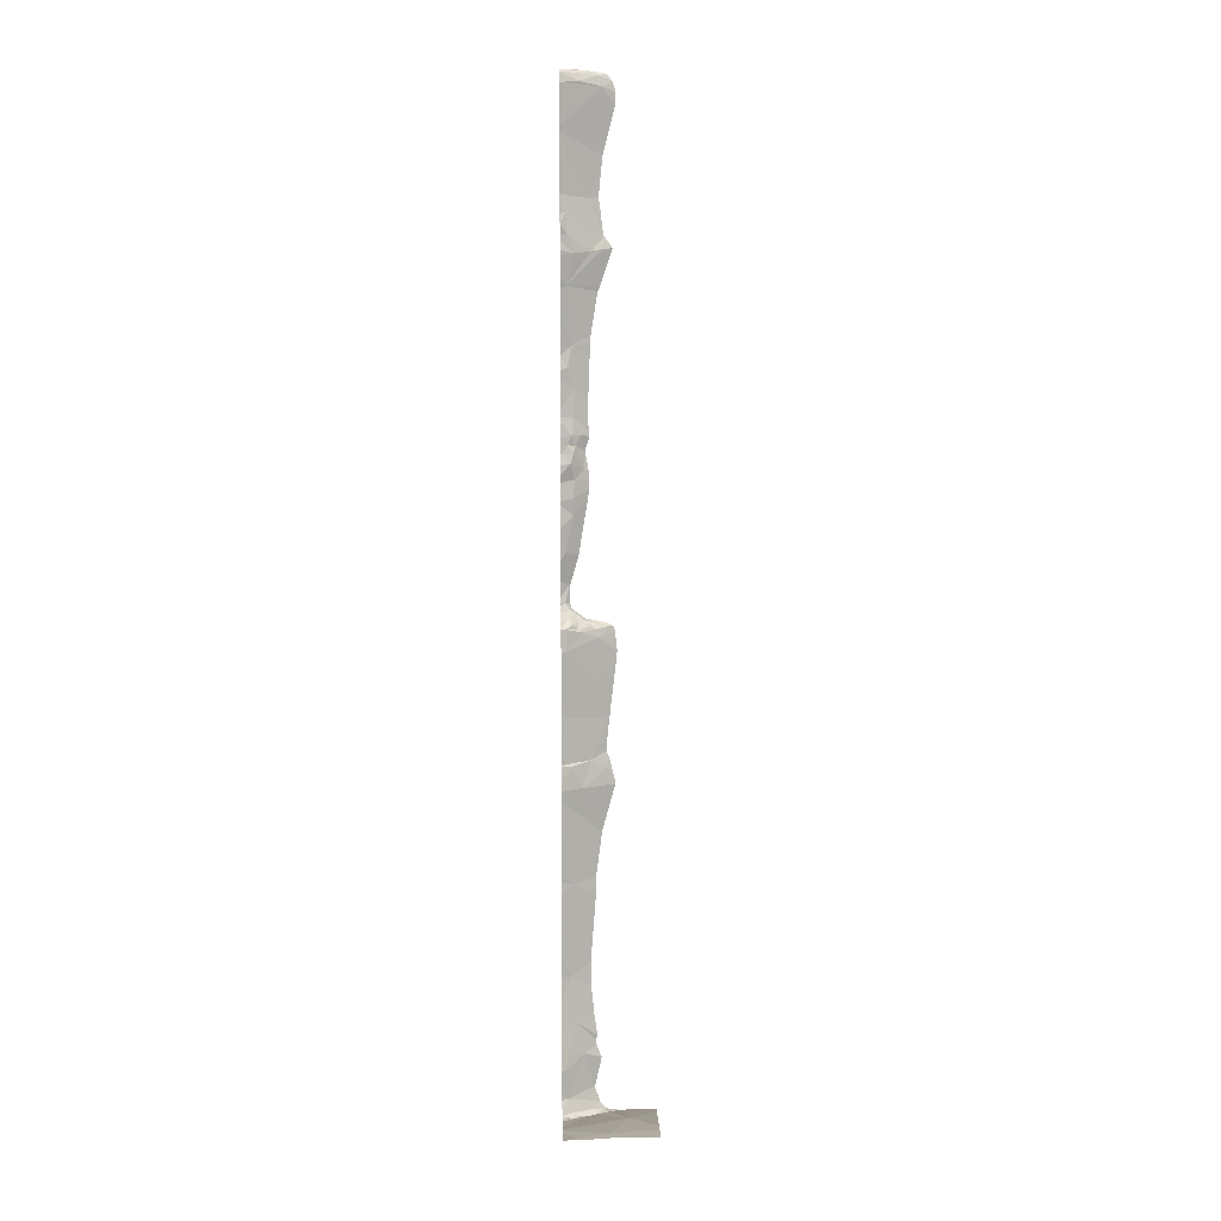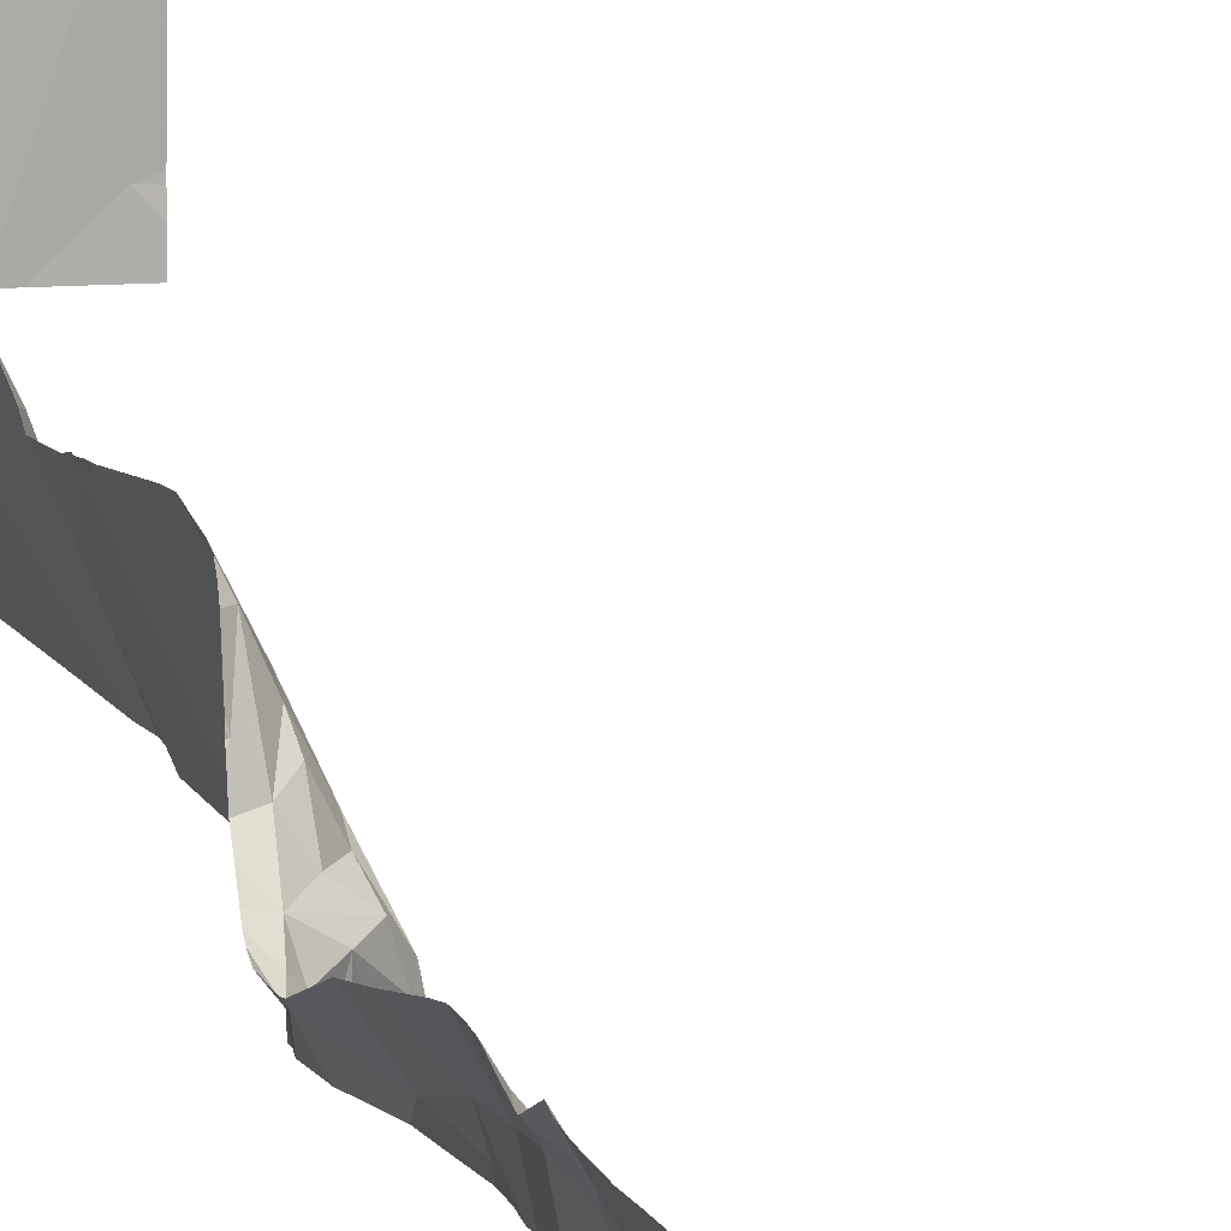
<metadata>
{"format":"obj","ext":"obj","renderer":"f3d","projection":"perspective","resolution":1024,"background":"white","views":[{"elev":6.5,"azim":88.2,"up":"+Z"},{"elev":10.6,"azim":-11.8,"up":"+Y"}]}
</metadata>
<code>
v -53.46 223.5 487.9
v -53.23 223 487.7
v -53.34 223 491.2
v -53.34 223 491
v -53.28 223 494.9
v -53.24 223 494.9
v -53.26 223 494.9
v -53.37 223.1 495
v -53.25 223 489
v -53.29 223 489
v -53.31 223.1 489
v -53.29 223.1 493
v -53.24 223 493.2
v -53.39 223.1 491.5
v -53.35 223 491.2
v -53.24 223 493.1
v -53.36 223.1 491.8
v -53.36 223 491.9
v -53.34 223 490.8
v -53.34 223 490.8
v -53.3 223.1 483.4
v -53.24 223 483.4
v -53.33 223 483.5
v -53.19 223 488.5
v -53.22 223 488.1
v -53.43 223 489.2
v -53.42 223 489.1
v -53.38 223 489.1
v -53.33 223.1 490.7
v -53.34 223 490.5
v -53.34 223 489
v -53.42 223 489.2
v -53.38 223 489.1
v -53.42 223.3 493.6
v -53.26 223 493.5
v -53.31 223 489
v -53.37 223 489.7
v -53.33 223 490
v -53.26 223 483.4
v -53.29 223 483.5
v -53.35 223 489.8
v -53.23 223 487.9
v -53.27 223 493.6
v -53.3 223 484.1
v -53.31 223 484.3
v -53.35 223 491.3
v -53.35 223 491.6
v -53.39 223.3 487.4
v -53.28 223 483.9
v -53.26 223 492.7
v -53.23 223 493
v -53.27 223 493.2
v -53.23 223 493.3
v -53.29 223 483.9
v -53.33 223 490.4
v -53.3 223 483.9
v -53.21 223 494.7
v -53.21 223 494.8
v -53.3 223 483.5
v -53.08 223.7 483.4
v -52.93 223 483.4
v -53.2 223 488.7
v -53.19 223 488.9
v -53.33 223 484.7
v -53.33 223 484.9
v -52.86 223 483.4
v -53.29 223 493.4
v -53.25 223 493.4
v -53.25 223 483.3
v -53.15 223 483.3
v -53.21 223 488.9
v -53.21 223 488.9
v -53.31 223 485.2
v -53.32 223 485
v -53.36 223.4 483.3
v -52.94 223 483.4
v -52.58 223.1 483.4
v -52.81 223 483.4
v -53.19 223 488.8
v -52.75 223 483.4
v -53.19 223 488.7
v -53.18 223 488.7
v -53.18 223 488.6
v -53.27 223.1 487.4
v -53.22 223 487.2
v -53.41 223 489.4
v -53.36 223 489.7
v -53.33 223 490.1
v -53.23 223 487.4
v -53.38 223.1 484.9
v -53.33 223 485
v -53.3 223 492.7
v -53.31 223 492.3
v -53.28 223 486.1
v -53.29 223 486.1
v -53.34 223 490.3
v -53.28 224 483.4
v -53.23 223 487
v -53.25 223 486.6
v -53.21 223 494.8
v -53.21 223 494.8
v -53.24 223 494.9
v -53.24 223 494.9
v -53.22 223 488.9
v -53.22 223 488.9
v -53.33 223.3 483.3
v -53.16 223 483.3
v -53.24 223 494.9
v -53.21 223 487.1
v -53.3 223 485.6
v -53.35 223.1 486
v -53.29 223 485.9
v -53.3 223 483.6
v -52.6 224 483.4
v -53.14 223 483.3
v -53.33 223 492.2
v -53.38 223.1 492
v -53.18 223 488.7
v -53.34 223 490
v -53.28 223 492.6
v -53.23 223 483.4
v -53.37 223.1 490.3
v -53.35 223.1 491
v -53.33 223 490.3
v -53.23 223 493.3
v -53.34 223 491.7
v -53.37 223.1 484.4
v -53.23 223 493
v -53.32 223 490.7
v -53.32 223 490.6
v -53.43 223 489.2
v -53.46 223.1 489.4
v -53.24 223 487.4
v -53.34 223 490.8
v -53.25 223 494.2
v -53.34 223 490.8
v -53.34 223 491
v -53.24 223 494.4
v -53.24 223 494.3
v -53.37 223.3 488.3
v -53.36 223 491.9
v -53.39 223.1 491.2
v -53.35 223 490.9
v -53.35 223 492
v -53.28 223 494.9
v -53.34 223 495
v -53.38 223.1 490.6
v -53.39 223.1 490.2
v -53.39 223 489.1
v -53.4 223.4 494.8
v -53.41 223.2 489
v -53.36 223.3 488.9
v -53.34 223.2 489
v -53.4 223.4 494.9
v -53.28 223.2 494.8
v -53.34 223.2 494.9
v -53.46 223.4 494.9
v -53.41 223.3 494.9
v -53.43 223.3 494.9
v -53.46 223.3 489
v -53.44 223.5 488.9
v -53.47 224 483.4
v -53.41 223.3 483.4
v -53.45 223.4 483.4
v -53.24 223.1 483.3
v -53.3 223.2 483.3
v -53.38 223.4 488.9
v -53.37 223.4 488.8
v -53.26 223.1 489
v -53.29 223.2 488.9
v -53.34 223.1 490.8
v -52.52 223.5 483.4
v -53.42 223.4 493.1
v -52.52 223.1 483.4
v -53.38 223.3 493
v -52.52 223 483.4
v -53.47 223.3 483.6
v -53.4 223.2 484
v -53.4 223.5 483.4
v -53.44 223.5 487.3
v -53.32 223.2 487.1
v -53.35 223.2 483.4
v -53.41 223.1 489.1
v -53.42 223.1 489.1
v -53.3 223.2 488.9
v -52.52 224 483.4
v -53.44 223.2 490.7
v -53.38 223.1 490.9
v -52.52 223.2 483.4
v -53.35 224 483.4
v -52.52 223.1 483.4
v -52.52 224 483.4
v -53.41 223.2 491
v -53.33 223.1 484.1
v -53.29 224 483.4
v -52.52 223.5 483.4
v -53.18 224 483.4
v -52.73 224 483.4
v -52.84 224 483.4
v -52.64 223.5 483.4
v -53.47 223 494.9
v -53.47 223 494.9
v -53.47 223 494.9
v -53.47 223.4 494
v -53.47 223.4 494.1
v -53.47 223.4 486.6
v -53.47 223.4 486.6
v -53.47 223.1 494.9
v -53.47 223.4 494.9
v -53.47 223.4 494.9
v -53.47 223.5 494.9
v -53.47 223.5 494.9
v -53.47 223.2 494.9
v -53.47 223.3 494.9
v -53.47 223.4 494.9
v -53.47 223.2 494.9
v -53.47 223.5 494.8
v -53.47 223.4 483.4
v -53.47 223.4 483.5
v -53.47 223.6 488.9
v -53.47 223.5 488.9
v -53.47 223.5 494.8
v -53.47 223.6 494.7
v -53.47 223.4 492.7
v -53.47 223.5 492.9
v -53.47 223.4 494
v -53.47 223.5 493.2
v -53.47 223.5 493.1
v -53.47 223.4 493.2
v -53.47 223.5 493.2
v -53.47 223.4 483.5
v -53.47 223.5 487.5
v -53.47 223.6 487.2
v -53.47 223.5 489
v -53.47 223.4 484.1
v -53.47 223.4 484.2
v -53.47 223.5 483.4
v -53.47 223.4 483.6
v -53.47 223.4 483.7
v -53.47 223.4 484
v -53.47 223.1 489.1
v -53.47 223.1 489.1
v -53.47 223.1 489.1
v -53.47 223.2 489
v -53.47 223.2 489
v -53.47 223.3 489
v -53.47 223.3 489
v -53.47 223.5 487.9
v -53.47 223.5 487.9
v -53.47 223.3 489
v -53.47 223.2 489.7
v -53.47 223.2 490
v -53.47 223.3 490.6
v -53.47 223.3 490.7
v -53.47 223.3 490.5
v -53.47 223.3 490.4
v -53.47 223.3 483.6
v -53.47 223.4 489
v -53.47 223.6 488.9
v -53.47 223.6 488.6
v -53.47 223.5 488.1
v -53.47 223.6 488.5
v -53.47 223.4 484.1
v -53.47 223.7 483.4
v -53.47 223.6 483.4
v -53.47 223.3 484.5
v -53.47 223.4 484.2
v -53.47 223.8 483.4
v -53.47 223.5 483.4
v -53.47 223.6 483.4
v -53.47 223.3 491.6
v -53.47 223.3 491.4
v -53.47 223.1 489.4
v -53.47 223.1 489.4
v -53.47 223.5 487.9
v -53.47 223.5 487.8
v -53.47 223.3 491.2
v -53.47 223.3 491.1
v -53.47 223.3 491.9
v -53.47 223.5 488
v -53.47 223.3 491
v -53.47 223.2 490.9
v -53.47 223.3 485
v -53.47 223.3 484.8
v -53.47 223.4 485.9
v -53.47 223.3 485.1
v -53.47 223.6 494.6
v -53.47 223.4 494.1
v -53.47 223.5 487.5
v -53.47 224 483.4
v -53.47 223.5 493.1
v -53.47 223.4 493.6
v -53.47 223.1 489.2
v -53.47 223.6 487.1
v -53.47 223.4 486.7
v -53.47 223.3 490.3
v -53.47 223.2 490.9
v -53.47 223.2 490.8
v -53.47 223.9 483.4
v -53.47 224 483.4
v -53.47 223.4 492.6
v -53.47 223.3 492.1
v -53.47 223.1 489.4
v -53.47 223.1 489.4
v -53.47 223.4 486.4
v -53.47 223.4 486.1
v -53.47 223.4 493.2
v -53.47 223.3 492
v -53.47 223.4 493.3
v -53.47 223.4 493.5
f 201 8 202
f 6 102 5
f 7 5 8
f 145 8 146
f 57 100 58
f 138 150 57
f 9 104 11
f 10 11 36
f 116 117 93
f 144 117 116
f 13 52 125
f 16 12 13
f 141 117 144
f 19 136 143
f 20 136 19
f 15 142 14
f 3 123 15
f 126 17 18
f 18 17 141
f 138 139 204
f 135 34 139
f 121 69 21
f 22 21 23
f 24 62 83
f 25 140 24
f 39 23 40
f 40 23 59
f 27 26 32
f 149 28 27
f 4 123 3
f 137 143 4
f 30 147 29
f 55 147 30
f 89 84 48
f 133 48 2
f 36 11 31
f 31 11 28
f 33 28 149
f 134 136 20
f 129 29 134
f 124 122 55
f 96 148 124
f 35 67 34
f 43 34 135
f 38 119 88
f 41 37 38
f 2 48 1
f 86 132 37
f 131 132 86
f 42 1 25
f 130 29 129
f 32 26 131
f 128 12 16
f 44 194 127
f 45 127 90
f 46 14 47
f 47 14 126
f 50 92 12
f 51 12 128
f 53 67 68
f 125 52 53
f 49 56 54
f 54 56 44
f 64 90 65
f 110 111 112
f 112 111 95
f 109 181 84
f 85 84 89
f 113 23 49
f 87 37 41
f 73 90 110
f 88 119 96
f 93 117 92
f 120 92 50
f 109 98 206
f 99 111 98
f 101 100 102
f 58 100 101
f 103 102 108
f 108 102 6
f 72 104 105
f 105 104 9
f 68 67 35
f 70 165 69
f 107 69 121
f 74 90 73
f 59 23 113
f 76 106 115
f 61 75 76
f 63 71 72
f 79 62 63
f 81 62 79
f 82 62 118
f 83 62 82
f 78 200 60
f 66 60 61
f 77 80 176
f 80 77 78
f 115 106 70
f 94 111 99
f 91 90 74
f 65 90 91
f 118 62 81
f 95 111 94
f 152 151 153
f 155 154 156
f 157 158 154
f 159 156 158
f 6 5 7
f 159 158 157
f 100 155 102
f 157 154 211
f 7 8 145
f 8 159 213
f 8 5 159
f 159 5 156
f 155 150 154
f 214 157 215
f 150 100 57
f 160 151 161
f 9 11 10
f 163 164 218
f 21 165 166
f 161 167 168
f 153 169 170
f 29 171 136
f 12 52 13
f 123 142 15
f 204 34 226
f 12 175 52
f 229 175 230
f 23 177 178
f 69 165 21
f 121 21 22
f 75 179 164
f 23 163 219
f 23 21 163
f 106 166 165
f 181 48 84
f 140 62 24
f 127 178 235
f 21 166 182
f 106 182 166
f 22 23 39
f 182 163 21
f 75 164 163
f 163 182 106
f 177 23 231
f 178 177 239
f 170 152 153
f 151 167 161
f 28 26 27
f 184 183 241
f 143 123 4
f 185 152 170
f 19 143 137
f 89 48 133
f 183 184 28
f 26 184 242
f 11 183 28
f 31 28 33
f 244 151 245
f 183 153 151
f 169 153 183
f 185 168 167
f 169 71 170
f 185 170 71
f 151 152 167
f 148 37 251
f 188 143 171
f 136 171 143
f 29 136 134
f 148 122 124
f 255 122 256
f 169 11 104
f 62 168 185
f 104 71 169
f 11 169 183
f 160 161 234
f 140 1 261
f 179 60 264
f 269 179 270
f 75 60 179
f 35 34 43
f 277 142 278
f 117 14 271
f 37 119 38
f 1 140 25
f 90 127 266
f 285 90 286
f 102 155 156
f 5 102 156
f 217 150 222
f 100 150 155
f 154 158 156
f 150 138 205
f 278 193 281
f 30 29 130
f 173 175 92
f 175 173 227
f 92 175 12
f 44 127 45
f 220 168 259
f 193 142 123
f 56 178 194
f 276 48 289
f 14 17 126
f 50 12 51
f 52 67 53
f 173 92 225
f 123 143 188
f 188 193 123
f 15 14 46
f 17 117 141
f 127 194 178
f 178 56 23
f 106 75 163
f 48 181 180
f 56 194 44
f 45 90 64
f 109 84 85
f 185 71 62
f 233 181 294
f 23 56 49
f 26 28 184
f 256 148 296
f 122 147 55
f 86 37 87
f 245 160 246
f 2 1 42
f 152 185 167
f 282 188 297
f 253 147 255
f 297 187 298
f 188 171 187
f 148 119 37
f 187 171 29
f 29 147 187
f 260 140 262
f 299 195 300
f 301 117 302
f 17 14 117
f 90 111 110
f 251 132 304
f 67 52 229
f 93 92 120
f 34 67 307
f 181 109 207
f 48 180 232
f 26 132 131
f 274 26 293
f 140 168 62
f 119 148 96
f 206 111 305
f 101 102 103
f 70 69 107
f 75 106 76
f 71 104 72
f 190 195 97
f 78 60 66
f 200 77 189
f 197 60 199
f 106 165 70
f 198 200 114
f 60 75 61
f 62 71 63
f 77 200 78
f 199 60 200
f 186 200 172
f 199 200 198
f 201 146 8
f 202 8 203
f 203 8 208
f 204 139 34
f 205 138 204
f 206 98 111
f 207 109 206
f 208 8 216
f 209 157 210
f 210 157 212
f 211 154 217
f 212 157 211
f 213 159 214
f 214 159 157
f 215 157 209
f 216 8 213
f 217 154 150
f 218 164 237
f 219 163 218
f 220 161 168
f 221 161 220
f 222 150 223
f 223 150 287
f 224 92 301
f 225 92 224
f 226 34 292
f 227 173 228
f 228 173 291
f 229 52 175
f 230 175 227
f 231 23 219
f 232 180 233
f 233 180 181
f 234 161 221
f 235 178 263
f 236 127 235
f 237 164 269
f 238 177 231
f 239 177 257
f 240 178 239
f 241 183 244
f 242 184 241
f 243 26 242
f 244 183 151
f 245 151 160
f 246 160 247
f 247 160 250
f 248 1 249
f 249 1 275
f 250 160 258
f 251 37 132
f 252 148 251
f 253 187 147
f 254 187 253
f 255 147 122
f 256 122 148
f 257 177 238
f 258 160 234
f 259 168 260
f 260 168 140
f 261 1 280
f 262 140 261
f 263 178 240
f 264 60 268
f 265 179 264
f 266 127 267
f 267 127 236
f 268 60 299
f 269 164 179
f 270 179 265
f 271 14 272
f 272 14 277
f 273 132 274
f 274 132 26
f 275 1 276
f 276 1 48
f 277 14 142
f 278 142 193
f 279 117 271
f 280 1 248
f 281 193 282
f 282 193 188
f 283 90 284
f 284 90 266
f 285 111 90
f 286 90 283
f 287 150 288
f 288 150 205
f 289 48 232
f 290 195 190
f 291 173 225
f 292 34 310
f 293 26 243
f 294 181 295
f 295 181 207
f 162 290 190
f 296 148 252
f 297 188 187
f 298 187 254
f 172 200 196
f 299 60 195
f 300 195 290
f 196 200 189
f 301 92 117
f 200 186 114
f 197 195 60
f 302 117 308
f 303 132 273
f 114 186 192
f 304 132 303
f 305 111 306
f 189 77 191
f 191 77 174
f 306 111 285
f 307 67 229
f 308 117 279
f 97 195 197
f 174 77 176
f 309 34 307
f 310 34 309

</code>
